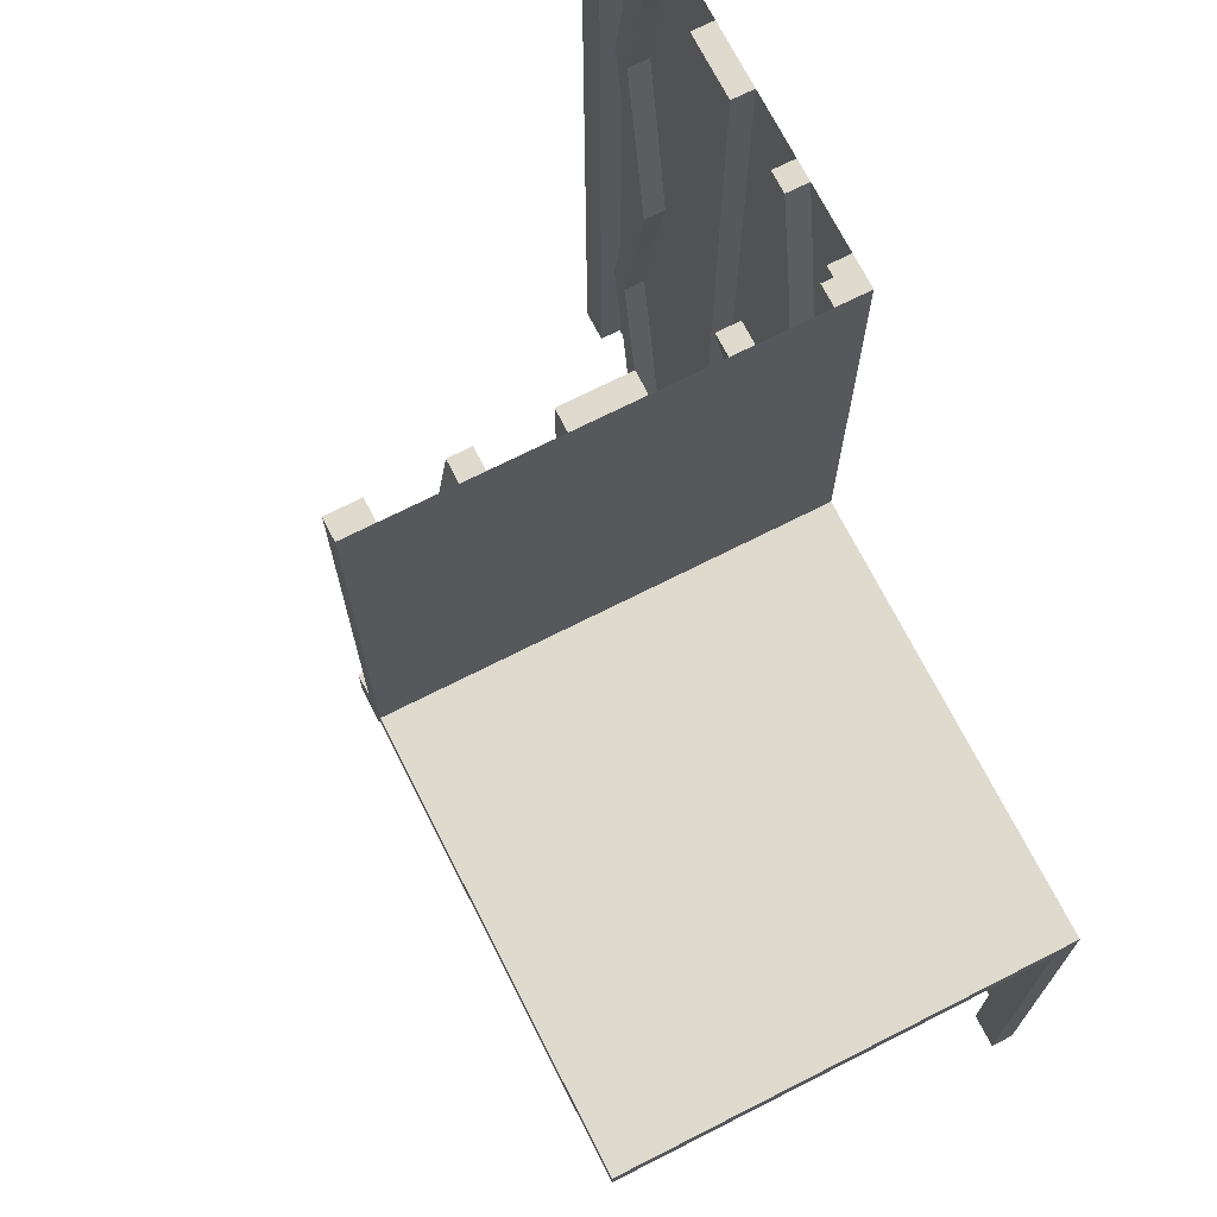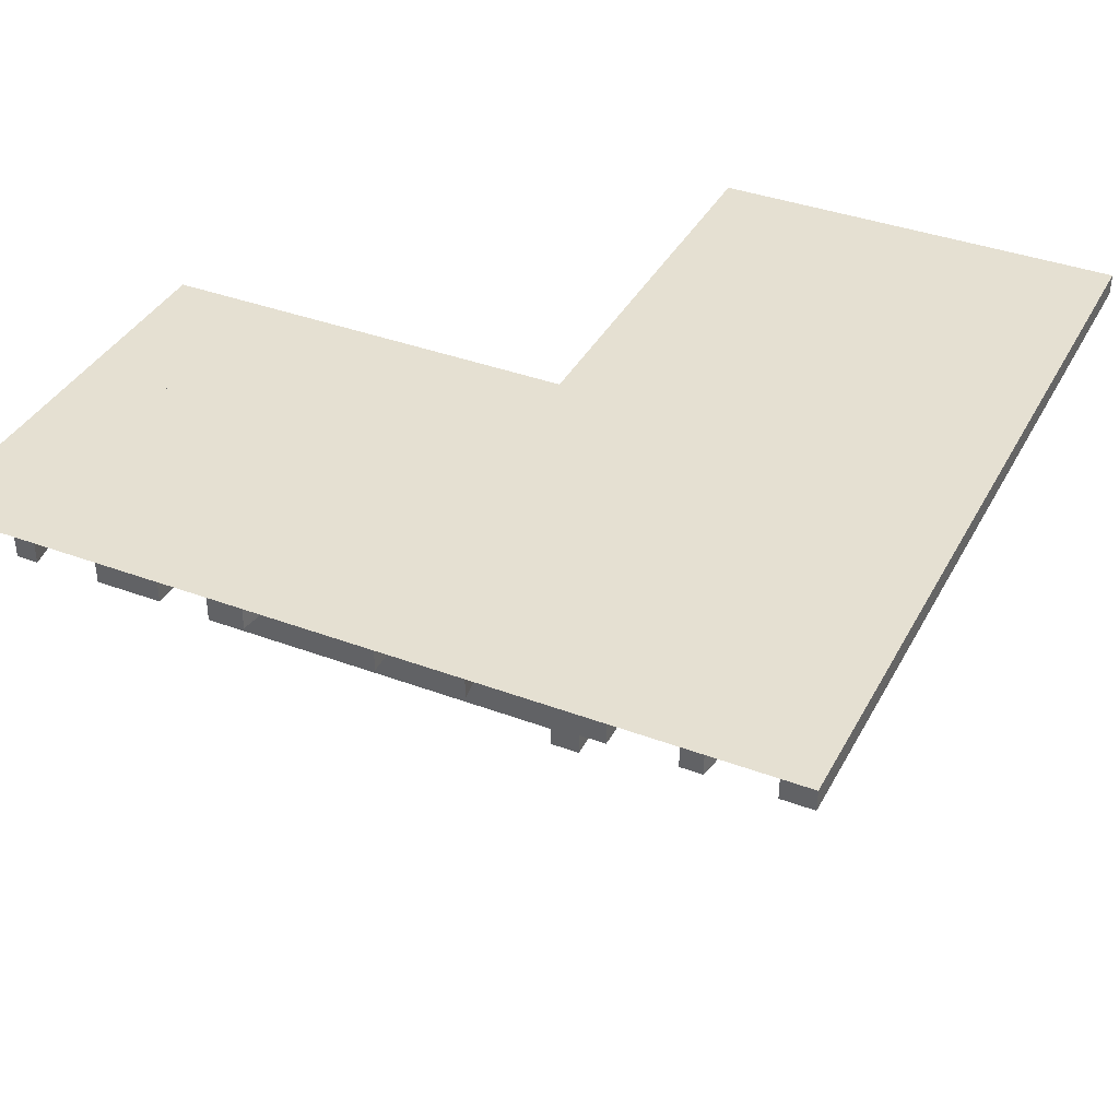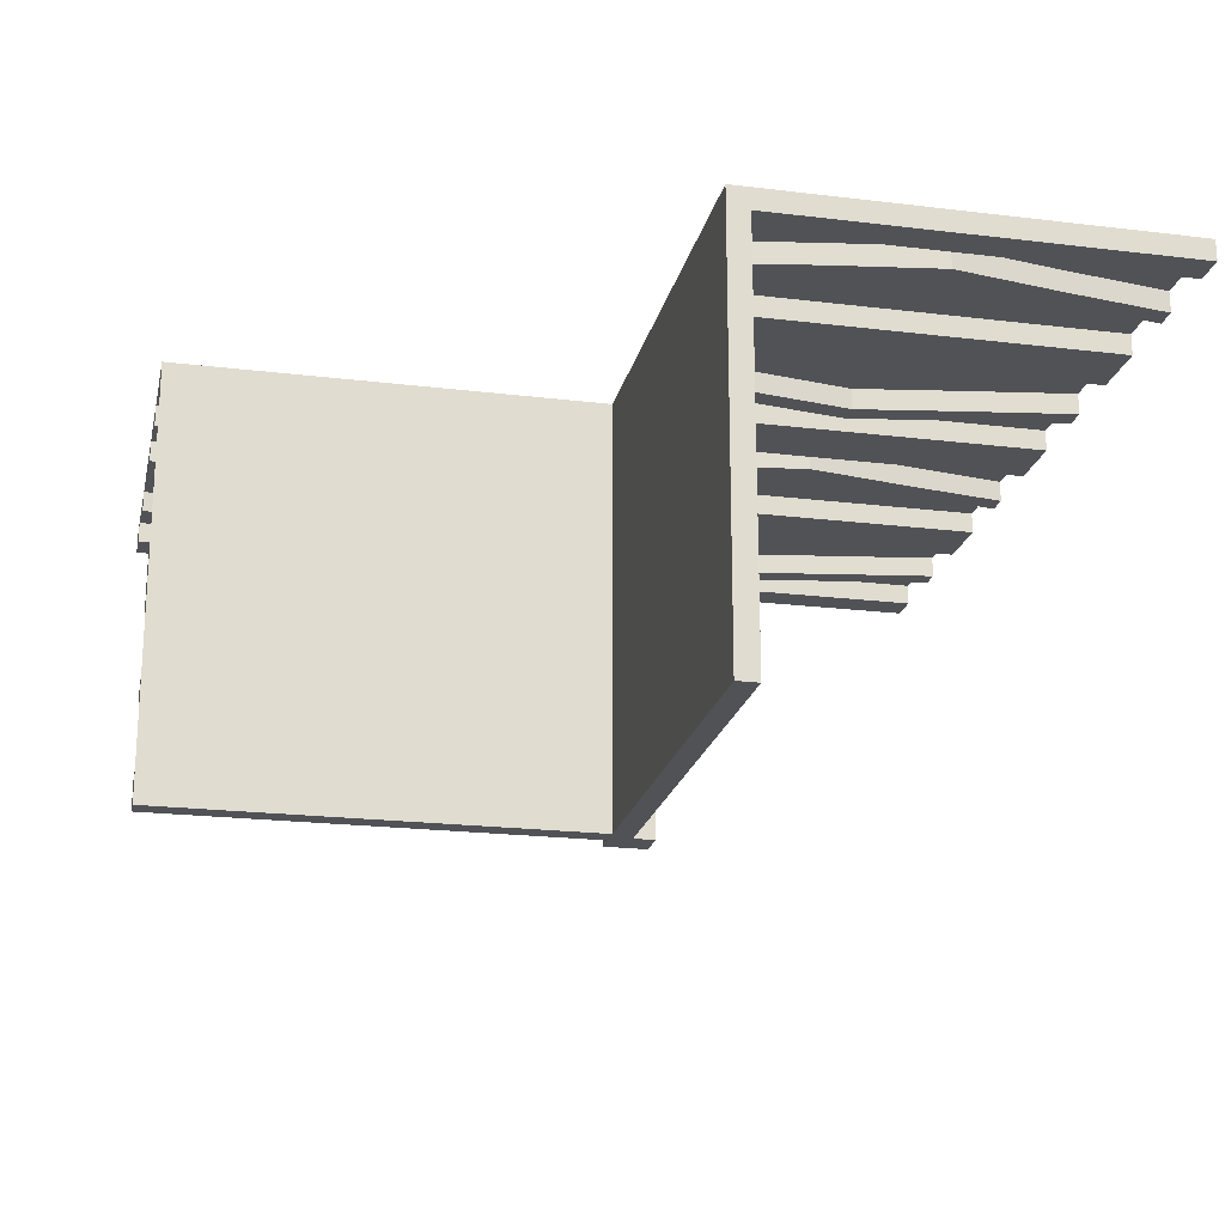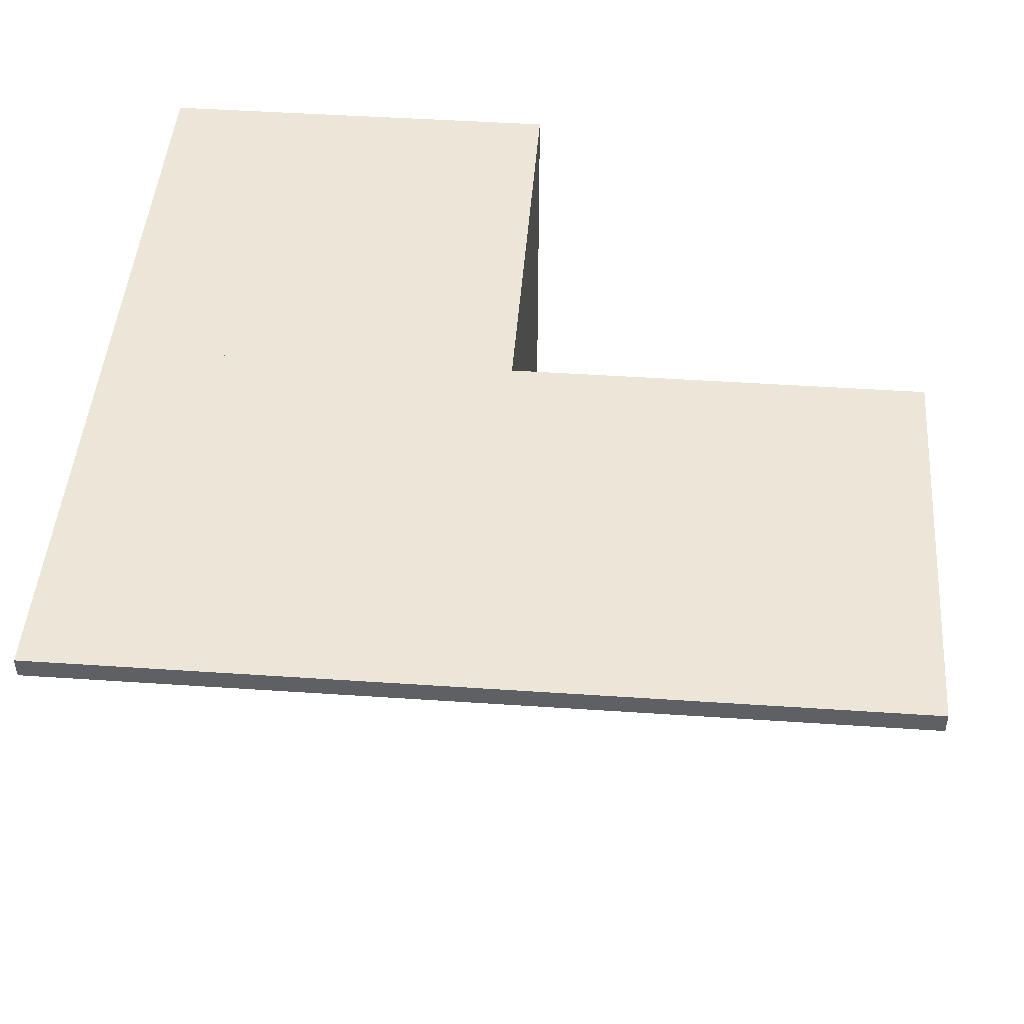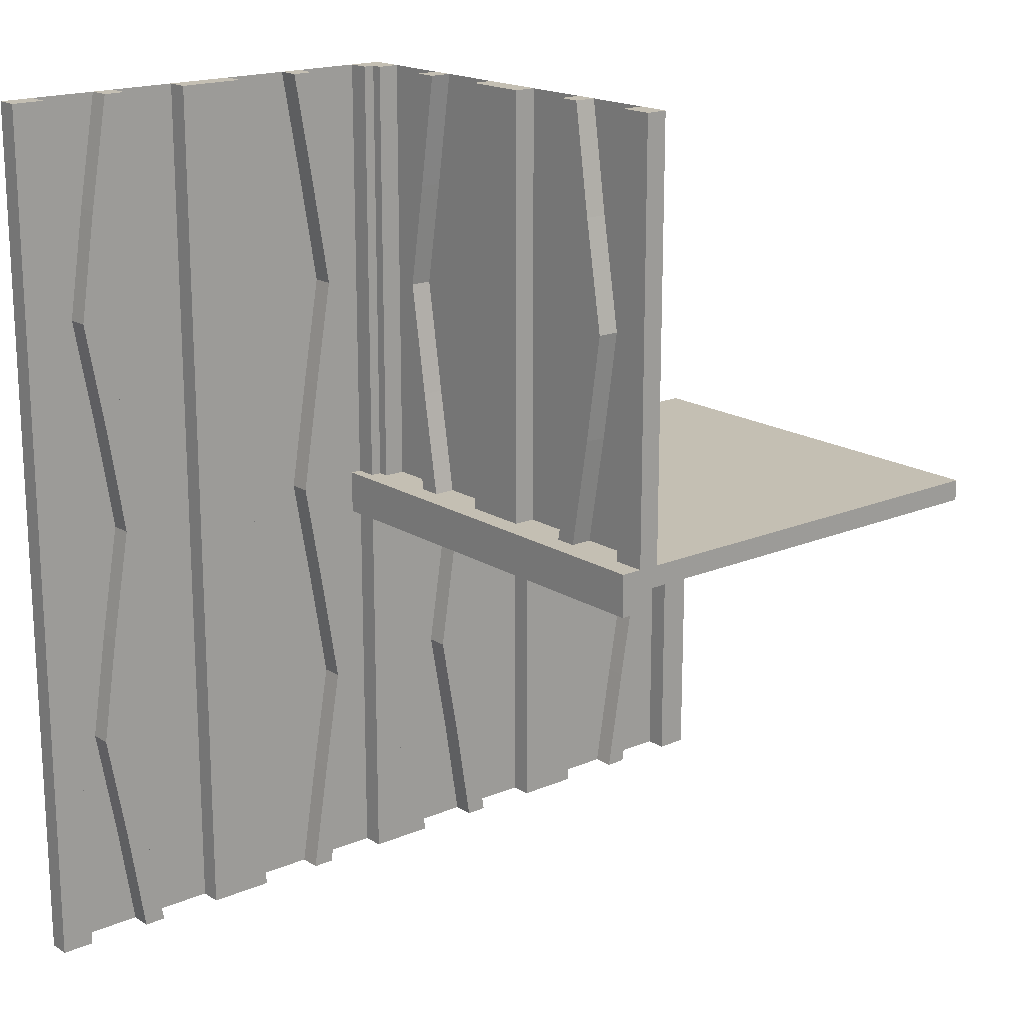
<metadata>
{"format":"obj","ext":"obj","renderer":"f3d","projection":"perspective","resolution":1024,"background":"white","views":[{"elev":71.2,"azim":63.1,"up":"+Z"},{"elev":37.8,"azim":-154.5,"up":"+Y"},{"elev":-20.8,"azim":77.6,"up":"+Y"},{"elev":46.3,"azim":-85.6,"up":"+Y"},{"elev":17.8,"azim":-39.7,"up":"+Z"}]}
</metadata>
<code>
v 0 0 0
v 0 0 -0.5
v 0 0 0.5
v 0 -0.4098 0.1262
v 0 -0.1375 0
v 0 -0.1375 0.5
v 0 -0.09583 0.25
v 0 -0.1169 0.1202
v 0 -0.2125 0
v 0 -0.2125 0.5
v 0 -0.2875 0
v 0 -0.2875 0.5
v 0 -0.3831 0.1202
v 0 -0.025 0
v 0 -0.025 -0.5
v 0 -0.025 0.5
v 0 -0.4042 0.25
v 0 -0.3625 0
v 0 -0.3625 0.5
v 0 -0.09016 0.1262
v 0 -0.5 0
v 0 -0.5 0.5
v 0 -0.3835 0.3702
v 0 -0.4068 0.3762
v 0 -0.0375 0
v 0 -0.0375 0.5
v 0 -0.1125 0
v 0 -0.1125 0.5
v 0 -0.07083 0.25
v 0 -0.25 0
v 0 -0.25 0.5
v 0 -0.4292 0.25
v 0 -0.3875 0
v 0 -0.3875 0.5
v 0 -0.4625 0
v 0 -0.4625 0.5
v 0 -0.09317 0.3762
v 0 -0.1165 0.3702
v 0.1165 0 -0.3702
v 0.1165 -0.025 -0.3702
v -0.4098 0 -0.1262
v -0.4098 0 0.3738
v -0.4098 -0.025 -0.1262
v -0.4098 -0.025 0.3738
v 0.09317 0 -0.3762
v 0.09317 -0.025 -0.3762
v -0.1375 0 0
v -0.1375 0 -0.5
v -0.1375 0 0.5
v -0.1375 -0.025 0
v -0.1375 -0.025 -0.5
v -0.1375 -0.025 0.5
v 0.4625 0 0
v 0.4625 0 -0.5
v 0.4625 -0.025 0
v 0.4625 -0.025 -0.5
v -0.09583 0 0.25
v -0.09583 0 -0.25
v -0.09583 -0.025 0.25
v -0.09583 -0.025 -0.25
v -0.1169 0 -0.1202
v -0.1169 0 0.3798
v -0.1169 -0.025 -0.1202
v -0.1169 -0.025 0.3798
v 0.3875 0 0
v 0.3875 0 -0.5
v 0.3875 -0.025 0
v 0.3875 -0.025 -0.5
v -0.2125 0 0
v -0.2125 0 -0.5
v -0.2125 0 0.5
v -0.2125 -0.025 0
v -0.2125 -0.025 -0.5
v -0.2125 -0.025 0.5
v -0.0125 0 -0.025
v -0.0125 0 -0.05
v -0.0125 -0.5 -0.025
v -0.0125 -0.5 -0.05
v 0.4292 0 -0.25
v 0.4292 -0.025 -0.25
v 0.25 0 0
v 0.25 0 -0.5
v 0.25 -0.025 0
v 0.25 -0.025 -0.5
v 0.07083 0 -0.25
v 0.07083 -0.025 -0.25
v -0.2875 0 0
v -0.2875 0 -0.5
v -0.2875 0 0.5
v -0.2875 -0.025 0
v -0.2875 -0.025 -0.5
v -0.2875 -0.025 0.5
v 0.1125 0 0
v 0.1125 0 -0.5
v 0.1125 -0.025 0
v 0.1125 -0.025 -0.5
v -0.3831 0 -0.1202
v -0.3831 0 0.3798
v -0.3831 -0.025 -0.1202
v -0.3831 -0.025 0.3798
v -0.025 0 0
v -0.025 0 0.5
v -0.025 -0.4098 0.1262
v -0.025 -0.1375 0
v -0.025 -0.1375 0.5
v -0.025 -0.09583 0.25
v -0.025 -0.1169 0.1202
v -0.025 -0.2125 0
v -0.025 -0.2125 0.5
v -0.025 -0.2875 0
v -0.025 -0.2875 0.5
v -0.025 -0.3831 0.1202
v -0.025 -0.4042 0.25
v -0.025 -0.3625 0
v -0.025 -0.3625 0.5
v -0.025 -0.09016 0.1262
v -0.025 -0.5 0
v -0.025 -0.5 0.5
v -0.025 -0.3835 0.3702
v -0.025 -0.4068 0.3762
v -0.025 -0.0375 0
v -0.025 -0.0375 0.5
v -0.025 -0.1125 0
v -0.025 -0.1125 0.5
v -0.025 -0.07083 0.25
v -0.025 -0.25 0
v -0.025 -0.25 0.5
v -0.025 -0.4292 0.25
v -0.025 -0.3875 0
v -0.025 -0.3875 0.5
v -0.025 -0.4625 0
v -0.025 -0.4625 0.5
v -0.025 -0.09317 0.3762
v -0.025 -0.1165 0.3702
v -0.4042 0 0.25
v -0.4042 0 -0.25
v -0.4042 -0.025 0.25
v -0.4042 -0.025 -0.25
v 0.0375 0 0
v 0.0375 0 -0.5
v 0.0375 -0.025 0
v 0.0375 -0.025 -0.5
v 0.4068 0 -0.3762
v 0.4068 -0.025 -0.3762
v -0.3625 0 0
v -0.3625 0 -0.5
v -0.3625 0 0.5
v -0.3625 -0.025 0
v -0.3625 -0.025 -0.5
v -0.3625 -0.025 0.5
v -0.09016 0 -0.1262
v -0.09016 0 0.3738
v -0.09016 -0.025 -0.1262
v -0.09016 -0.025 0.3738
v 0.3835 0 -0.3702
v 0.3835 -0.025 -0.3702
v -0.5 0 0
v -0.5 0 -0.5
v -0.5 0 0.5
v -0.5 -0.025 0
v -0.5 -0.025 -0.5
v -0.5 -0.025 0.5
v 0.5 0 0
v 0.5 0 -0.025
v 0.5 0 -0.5
v 0.5 -0.025 0
v 0.5 -0.025 -0.5
v 0.5 -0.5 0
v 0.5 -0.5 -0.025
v -0.3835 0 0.1298
v -0.3835 0 -0.3702
v -0.3835 -0.025 0.1298
v -0.3835 -0.025 -0.3702
v 0.09016 0 -0.1262
v 0.09016 -0.025 -0.1262
v 0.3625 0 0
v 0.3625 0 -0.5
v 0.3625 -0.025 0
v 0.3625 -0.025 -0.5
v -0.4068 0 0.1238
v -0.4068 0 -0.3762
v -0.4068 -0.025 0.1238
v -0.4068 -0.025 -0.3762
v -0.0375 0 0
v -0.0375 0 -0.5
v -0.0375 0 0.5
v -0.0375 -0.025 0
v -0.0375 -0.025 -0.5
v -0.0375 -0.025 0.5
v 0.4042 0 -0.25
v 0.4042 -0.025 -0.25
v 0.3831 0 -0.1202
v 0.3831 -0.025 -0.1202
v -0.1125 0 0
v -0.1125 0 -0.5
v -0.1125 0 0.5
v -0.1125 -0.025 0
v -0.1125 -0.025 -0.5
v -0.1125 -0.025 0.5
v 0.2875 0 0
v 0.2875 0 -0.5
v 0.2875 -0.025 0
v 0.2875 -0.025 -0.5
v -0.07083 0 0.25
v -0.07083 0 -0.25
v -0.07083 -0.025 0.25
v -0.07083 -0.025 -0.25
v -0.05 0 0
v -0.05 0 -0.05
v -0.05 -0.5 0
v -0.05 -0.5 -0.05
v -0.25 0 0
v -0.25 0 -0.5
v -0.25 0 0.5
v -0.25 -0.025 0
v -0.25 -0.025 -0.5
v -0.25 -0.025 0.5
v -0.4292 0 0.25
v -0.4292 0 -0.25
v -0.4292 -0.025 0.25
v -0.4292 -0.025 -0.25
v 0.2125 0 0
v 0.2125 0 -0.5
v 0.2125 -0.025 0
v 0.2125 -0.025 -0.5
v -0.3875 0 0
v -0.3875 0 -0.5
v -0.3875 0 0.5
v -0.3875 -0.025 0
v -0.3875 -0.025 -0.5
v -0.3875 -0.025 0.5
v 0.1169 0 -0.1202
v 0.1169 -0.025 -0.1202
v 0.09583 0 -0.25
v 0.09583 -0.025 -0.25
v -0.4625 0 0
v -0.4625 0 -0.5
v -0.4625 0 0.5
v -0.4625 -0.025 0
v -0.4625 -0.025 -0.5
v -0.4625 -0.025 0.5
v 0.1375 0 0
v 0.1375 0 -0.5
v 0.1375 -0.025 0
v 0.1375 -0.025 -0.5
v -0.09317 0 0.1238
v -0.09317 0 -0.3762
v -0.09317 -0.025 0.1238
v -0.09317 -0.025 -0.3762
v 0.4098 0 -0.1262
v 0.4098 -0.025 -0.1262
v -0.1165 0 0.1298
v -0.1165 0 -0.3702
v -0.1165 -0.025 0.1298
v -0.1165 -0.025 -0.3702
f 237 240 239
f 239 236 237
f 240 161 160
f 160 239 240
f 161 158 157
f 157 160 161
f 158 237 236
f 236 157 158
f 240 237 158
f 158 161 240
f 239 157 236
f 157 239 160
f 194 197 50
f 50 47 194
f 249 247 195
f 195 198 249
f 247 249 207
f 207 205 247
f 197 194 151
f 151 153 197
f 153 151 205
f 205 207 153
f 48 51 198
f 198 195 48
f 63 61 47
f 47 50 63
f 61 63 60
f 60 58 61
f 51 48 253
f 253 255 51
f 255 253 58
f 58 60 255
f 255 60 249
f 153 207 60
f 249 60 207
f 60 63 153
f 198 255 249
f 198 51 255
f 50 197 63
f 63 197 153
f 253 247 58
f 151 58 205
f 247 205 58
f 58 151 61
f 195 247 253
f 195 253 48
f 47 61 194
f 61 151 194
f 185 2 1
f 1 184 185
f 2 15 14
f 14 1 2
f 15 188 187
f 187 14 15
f 188 185 184
f 184 187 188
f 2 185 188
f 188 15 2
f 1 187 184
f 187 1 14
f 229 226 145
f 145 148 229
f 181 183 230
f 230 227 181
f 183 181 219
f 219 221 183
f 226 229 43
f 43 41 226
f 41 43 221
f 221 219 41
f 149 146 227
f 227 230 149
f 97 99 148
f 148 145 97
f 99 97 136
f 136 138 99
f 146 149 173
f 173 171 146
f 171 173 138
f 138 136 171
f 171 136 181
f 41 219 136
f 181 136 219
f 136 97 41
f 227 171 181
f 227 146 171
f 145 226 97
f 97 226 41
f 173 183 138
f 43 138 221
f 183 221 138
f 138 43 99
f 230 183 173
f 230 173 149
f 148 99 229
f 99 43 229
f 213 70 69
f 69 212 213
f 70 73 72
f 72 69 70
f 73 216 215
f 215 72 73
f 216 213 212
f 212 215 216
f 70 213 216
f 216 73 70
f 69 215 212
f 215 69 72
f 88 213 212
f 212 87 88
f 213 216 215
f 215 212 213
f 216 91 90
f 90 215 216
f 91 88 87
f 87 90 91
f 213 88 91
f 91 216 213
f 212 90 87
f 90 212 215
f 158 2 1
f 1 157 158
f 236 239 241
f 241 238 236
f 239 160 162
f 162 241 239
f 160 157 159
f 159 162 160
f 157 236 238
f 238 159 157
f 239 236 157
f 157 160 239
f 241 159 238
f 159 241 162
f 196 199 52
f 52 49 196
f 248 246 194
f 194 197 248
f 246 248 206
f 206 204 246
f 199 196 152
f 152 154 199
f 154 152 204
f 204 206 154
f 47 50 197
f 197 194 47
f 64 62 49
f 49 52 64
f 62 64 59
f 59 57 62
f 50 47 252
f 252 254 50
f 254 252 57
f 57 59 254
f 254 59 248
f 154 206 59
f 248 59 206
f 59 64 154
f 197 254 248
f 197 50 254
f 52 199 64
f 64 199 154
f 252 246 57
f 152 57 204
f 246 204 57
f 57 152 62
f 194 246 252
f 194 252 47
f 49 62 196
f 62 152 196
f 184 1 3
f 3 186 184
f 1 14 16
f 16 3 1
f 14 187 189
f 189 16 14
f 187 184 186
f 186 189 187
f 1 184 187
f 187 14 1
f 3 189 186
f 189 3 16
f 231 228 147
f 147 150 231
f 180 182 229
f 229 226 180
f 182 180 218
f 218 220 182
f 228 231 44
f 44 42 228
f 42 44 220
f 220 218 42
f 148 145 226
f 226 229 148
f 98 100 150
f 150 147 98
f 100 98 135
f 135 137 100
f 145 148 172
f 172 170 145
f 170 172 137
f 137 135 170
f 170 135 180
f 42 218 135
f 180 135 218
f 135 98 42
f 226 170 180
f 226 145 170
f 147 228 98
f 98 228 42
f 172 182 137
f 44 137 220
f 182 220 137
f 137 44 100
f 229 182 172
f 229 172 148
f 150 100 231
f 100 44 231
f 212 69 71
f 71 214 212
f 69 72 74
f 74 71 69
f 72 215 217
f 217 74 72
f 215 212 214
f 214 217 215
f 69 212 215
f 215 72 69
f 71 217 214
f 217 71 74
f 87 212 214
f 214 89 87
f 212 215 217
f 217 214 212
f 215 90 92
f 92 217 215
f 90 87 89
f 89 92 90
f 212 87 90
f 90 215 212
f 214 92 89
f 92 214 217
f 157 1 3
f 3 159 157
f 76 75 77
f 77 78 76
f 164 169 77
f 77 75 164
f 77 169 168
f 168 210 77
f 78 77 211
f 210 211 77
f 76 78 211
f 211 209 76
f 164 163 168
f 168 169 164
f 211 210 208
f 208 209 211
f 164 75 163
f 208 163 75
f 76 209 75
f 208 75 209
f 163 208 210
f 210 168 163
f 26 122 121
f 121 25 26
f 122 102 101
f 101 121 122
f 102 3 1
f 1 101 102
f 3 26 25
f 25 1 3
f 122 26 3
f 3 102 122
f 121 1 25
f 1 121 101
f 33 129 114
f 114 18 33
f 120 24 34
f 34 130 120
f 24 120 128
f 128 32 24
f 129 33 4
f 4 103 129
f 103 4 32
f 32 128 103
f 19 115 130
f 130 34 19
f 112 13 18
f 18 114 112
f 13 112 113
f 113 17 13
f 115 19 23
f 23 119 115
f 119 23 17
f 17 113 119
f 119 113 120
f 103 128 113
f 120 113 128
f 113 112 103
f 130 119 120
f 130 115 119
f 114 129 112
f 112 129 103
f 23 24 17
f 4 17 32
f 24 32 17
f 17 4 13
f 34 24 23
f 34 23 19
f 18 13 33
f 13 4 33
f 36 22 21
f 21 35 36
f 22 118 117
f 117 21 22
f 118 132 131
f 131 117 118
f 132 36 35
f 35 131 132
f 22 36 132
f 132 118 22
f 21 131 35
f 131 21 117
f 123 27 5
f 5 104 123
f 37 133 124
f 124 28 37
f 133 37 29
f 29 125 133
f 27 123 116
f 116 20 27
f 20 116 125
f 125 29 20
f 105 6 28
f 28 124 105
f 8 107 104
f 104 5 8
f 107 8 7
f 7 106 107
f 6 105 134
f 134 38 6
f 38 134 106
f 106 7 38
f 38 7 37
f 20 29 7
f 37 7 29
f 7 8 20
f 28 38 37
f 28 6 38
f 5 27 8
f 8 27 20
f 134 133 106
f 116 106 125
f 133 125 106
f 106 116 107
f 124 133 134
f 124 134 105
f 104 107 123
f 107 116 123
f 31 12 11
f 11 30 31
f 12 111 110
f 110 11 12
f 111 127 126
f 126 110 111
f 127 31 30
f 30 126 127
f 12 31 127
f 127 111 12
f 11 126 30
f 126 11 110
f 10 31 30
f 30 9 10
f 31 127 126
f 126 30 31
f 127 109 108
f 108 126 127
f 109 10 9
f 9 108 109
f 31 10 109
f 109 127 31
f 30 108 9
f 108 30 126
f 3 22 21
f 21 1 3
f 21 168 163
f 163 1 21
f 54 56 55
f 55 53 54
f 56 167 166
f 166 55 56
f 167 165 163
f 163 166 167
f 165 54 53
f 53 163 165
f 56 54 165
f 165 167 56
f 55 163 53
f 163 55 166
f 93 95 244
f 244 242 93
f 46 45 94
f 94 96 46
f 45 46 86
f 86 85 45
f 95 93 174
f 174 175 95
f 175 174 85
f 85 86 175
f 243 245 96
f 96 94 243
f 233 232 242
f 242 244 233
f 232 233 235
f 235 234 232
f 245 243 39
f 39 40 245
f 40 39 234
f 234 235 40
f 40 235 46
f 175 86 235
f 46 235 86
f 235 233 175
f 96 40 46
f 96 245 40
f 244 95 233
f 233 95 175
f 39 45 234
f 174 234 85
f 45 85 234
f 234 174 232
f 94 45 39
f 94 39 243
f 242 232 93
f 232 174 93
f 140 2 1
f 1 139 140
f 2 15 14
f 14 1 2
f 15 142 141
f 141 14 15
f 142 140 139
f 139 141 142
f 2 140 142
f 142 15 2
f 1 141 139
f 141 1 14
f 67 65 176
f 176 178 67
f 143 144 68
f 68 66 143
f 144 143 79
f 79 80 144
f 65 67 251
f 251 250 65
f 250 251 80
f 80 79 250
f 179 177 66
f 66 68 179
f 192 193 178
f 178 176 192
f 193 192 190
f 190 191 193
f 177 179 156
f 156 155 177
f 155 156 191
f 191 190 155
f 155 190 143
f 250 79 190
f 143 190 79
f 190 192 250
f 66 155 143
f 66 177 155
f 176 65 192
f 192 65 250
f 156 144 191
f 251 191 80
f 144 80 191
f 191 251 193
f 68 144 156
f 68 156 179
f 178 193 67
f 193 251 67
f 82 223 222
f 222 81 82
f 223 225 224
f 224 222 223
f 225 84 83
f 83 224 225
f 84 82 81
f 81 83 84
f 223 82 84
f 84 225 223
f 222 83 81
f 83 222 224
f 201 82 81
f 81 200 201
f 82 84 83
f 83 81 82
f 84 203 202
f 202 83 84
f 203 201 200
f 200 202 203
f 82 201 203
f 203 84 82
f 81 202 200
f 202 81 83
f 165 2 1
f 1 163 165

</code>
